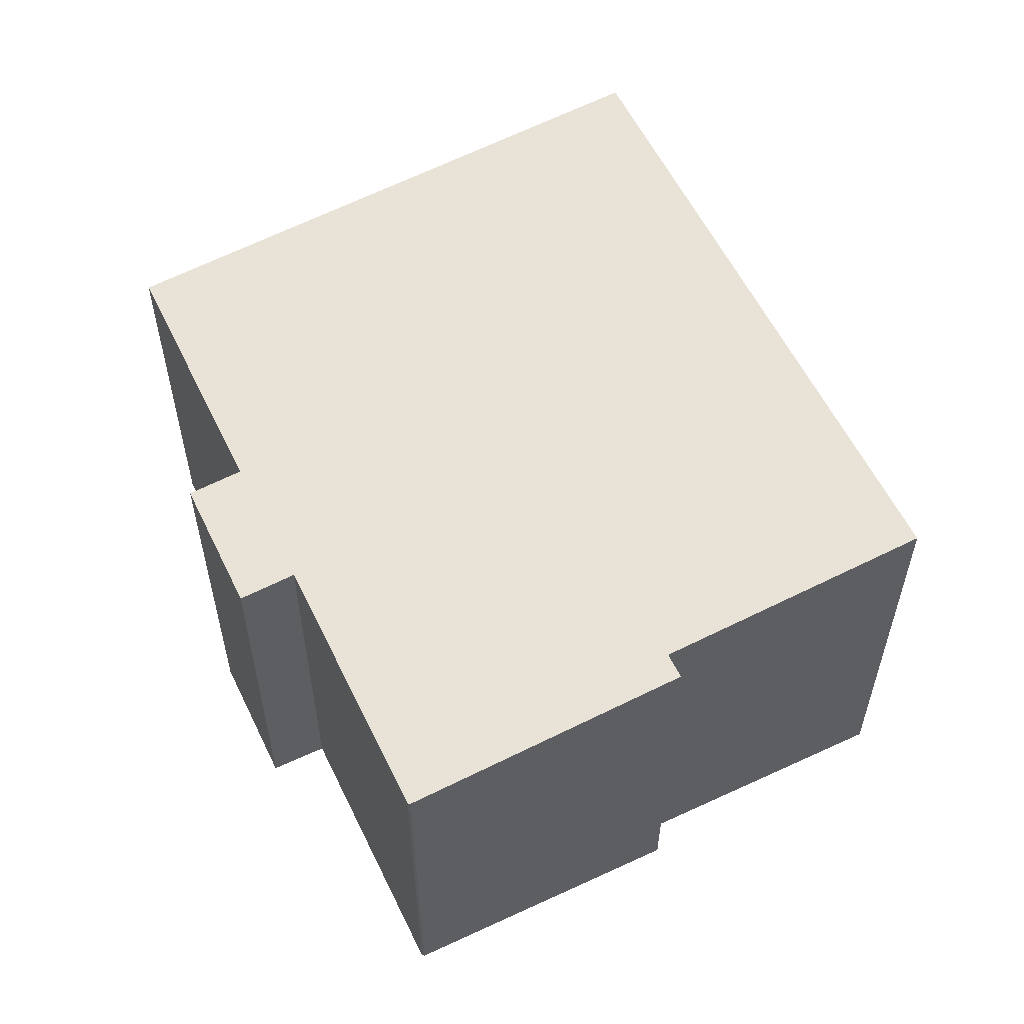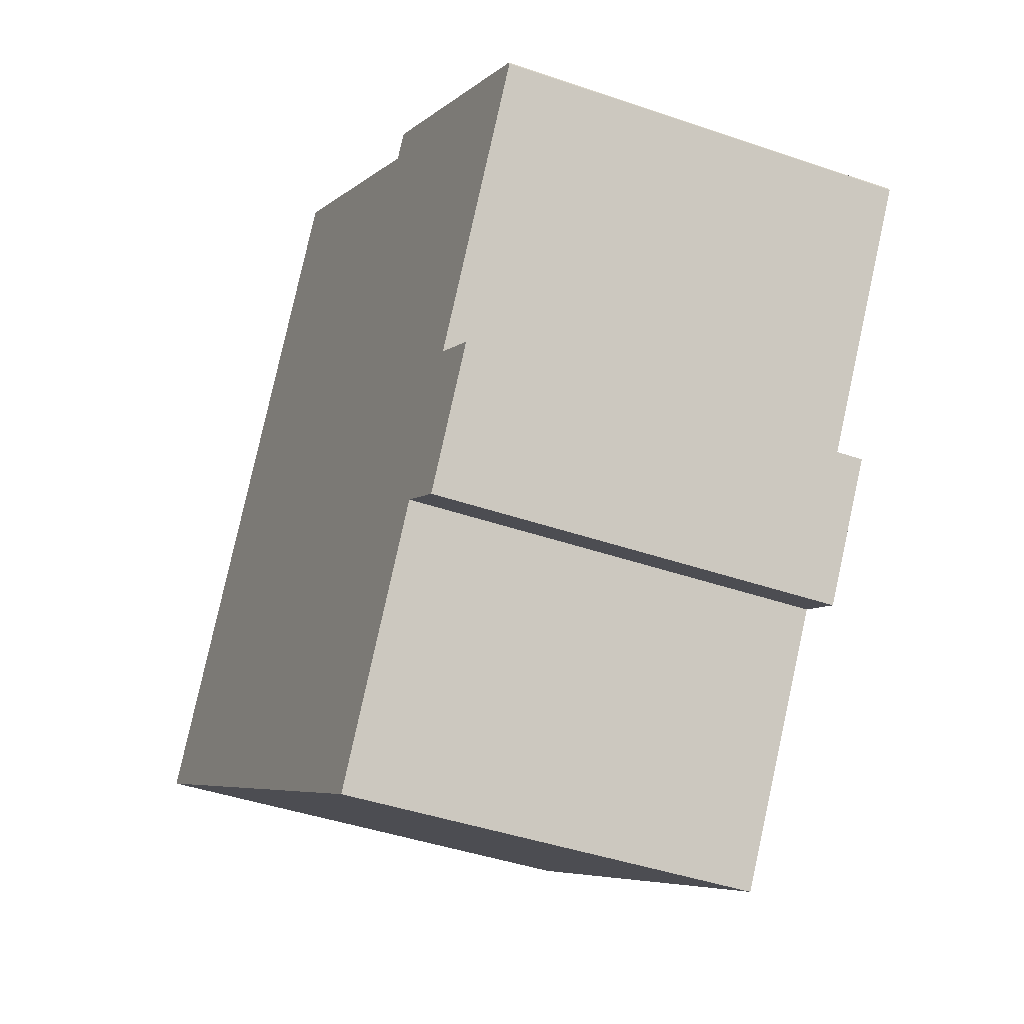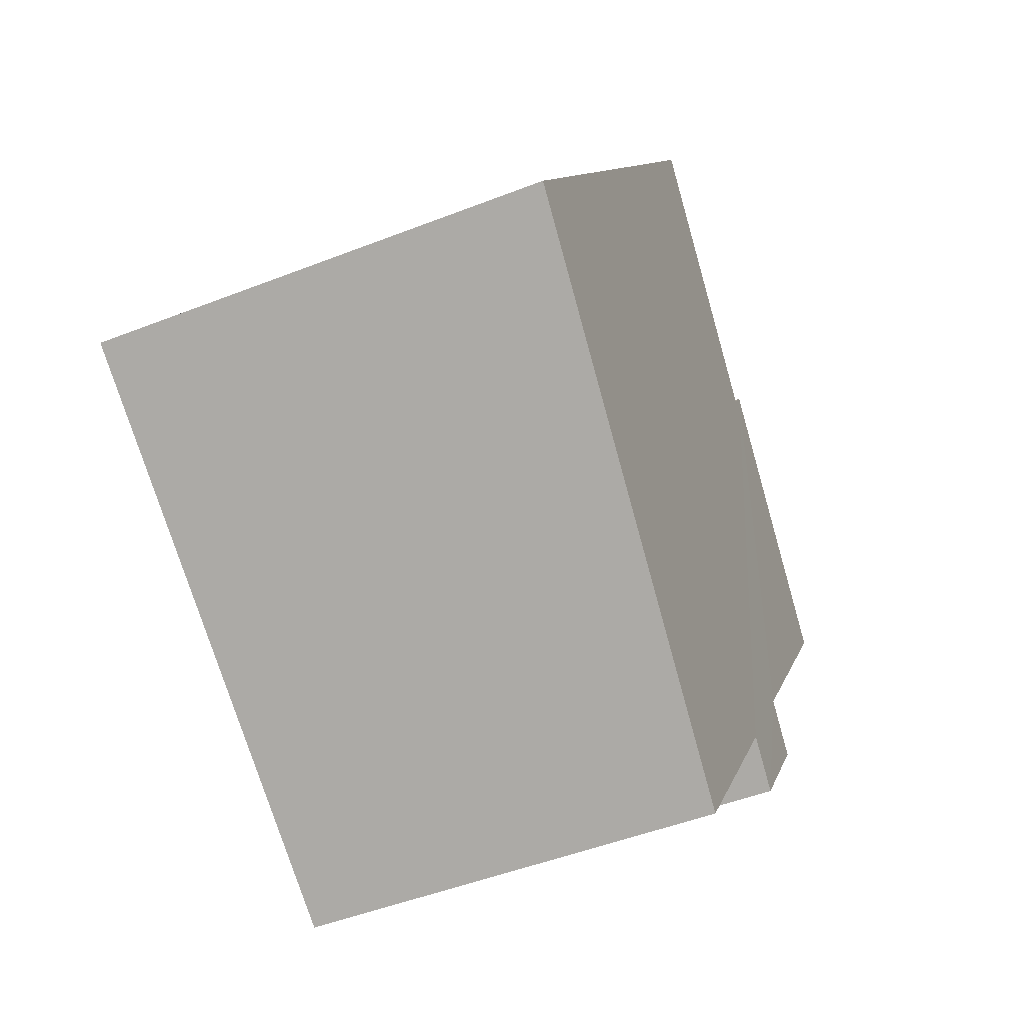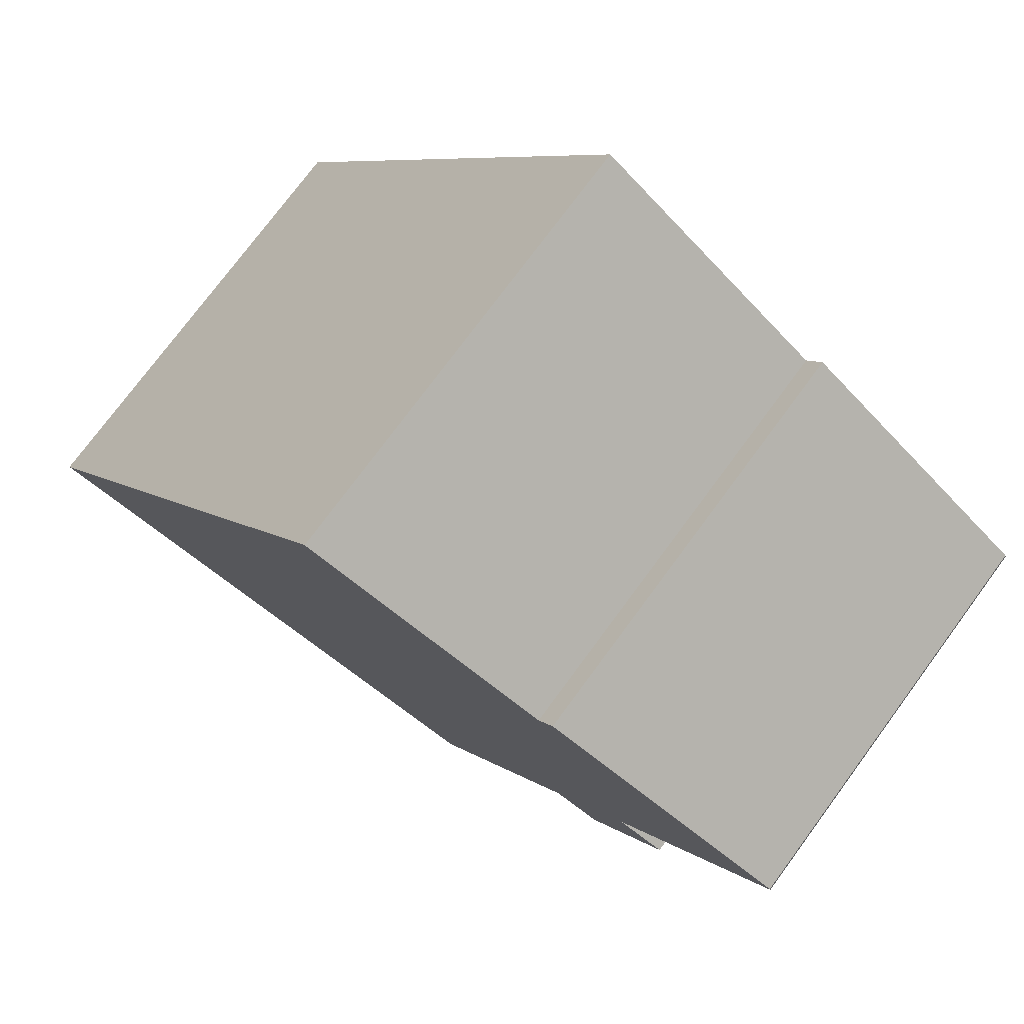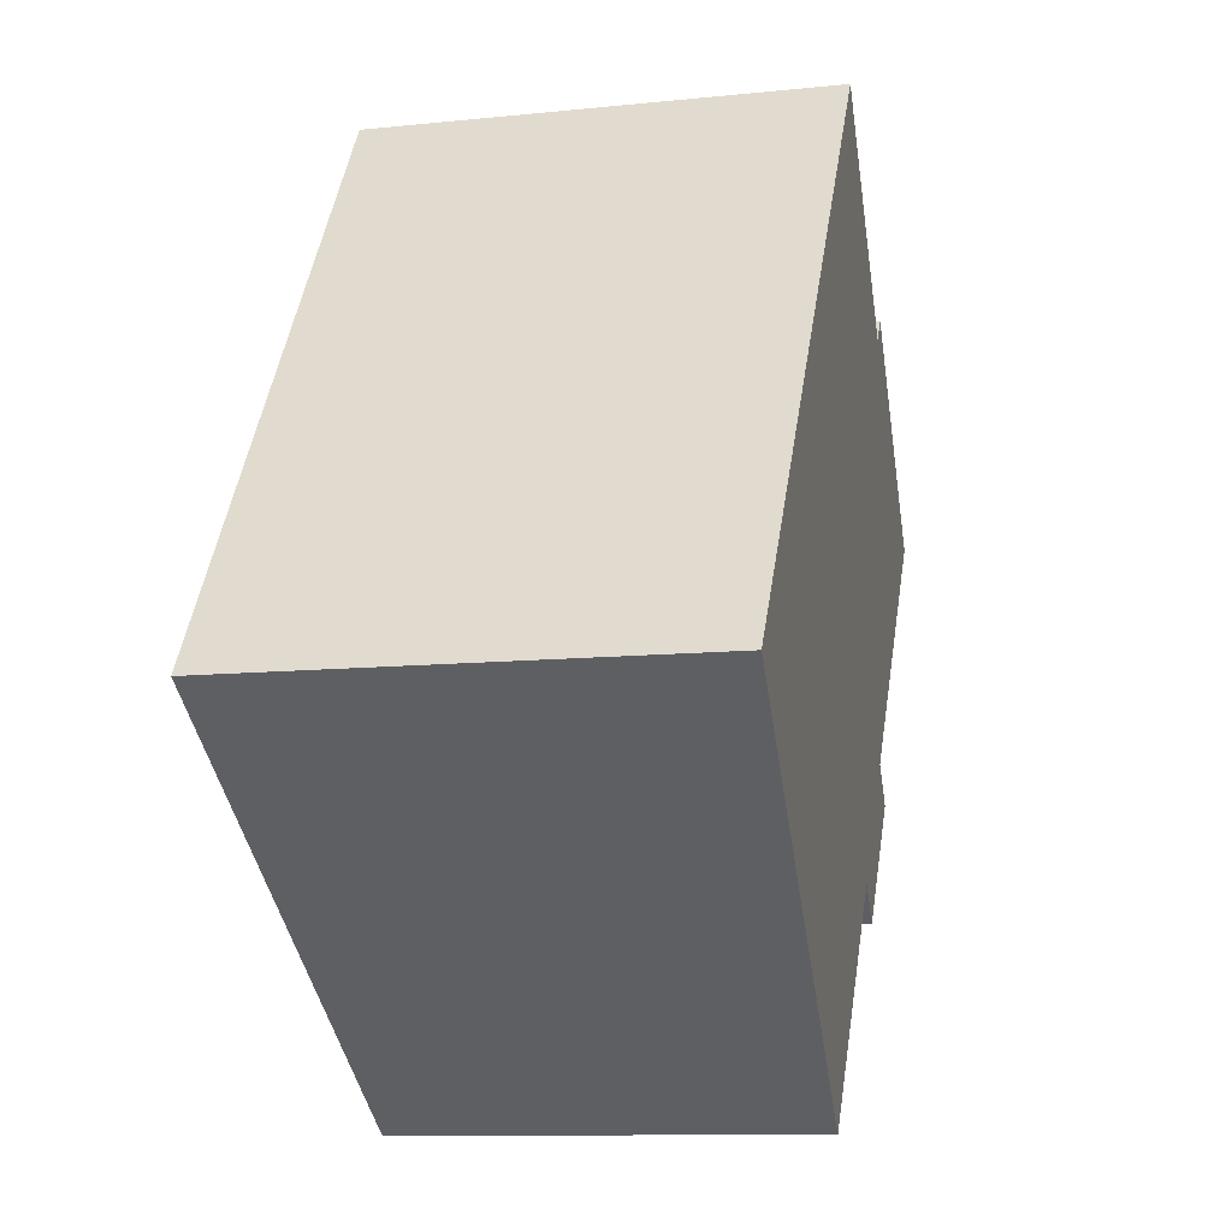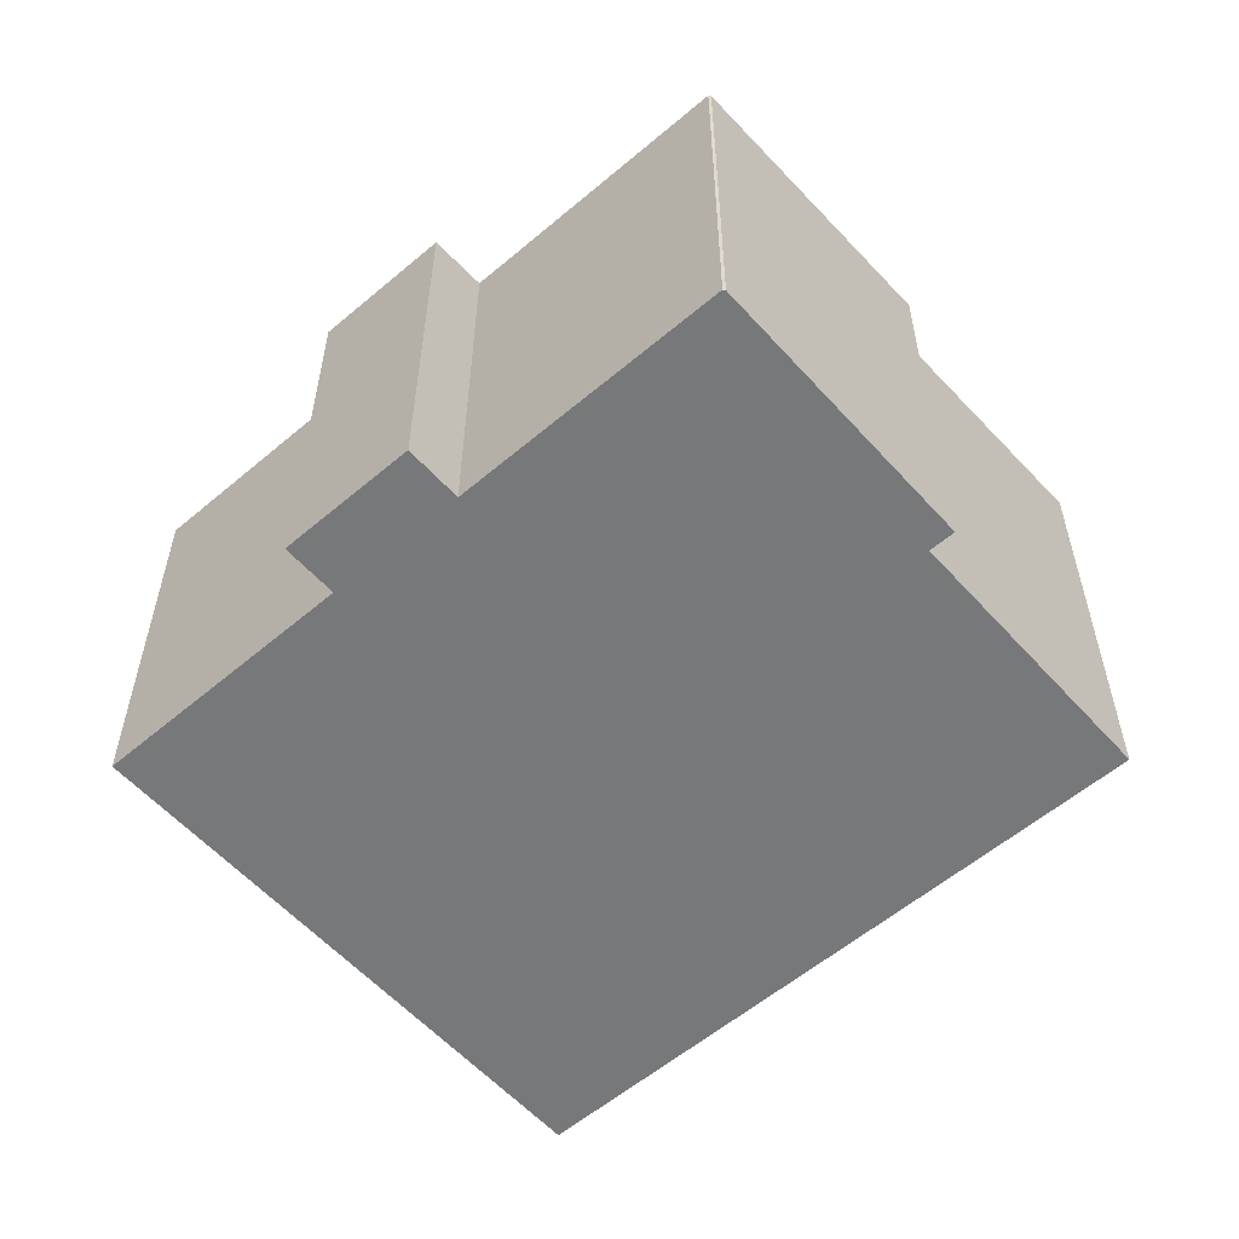
<metadata>
{"format":"obj","ext":"obj","renderer":"f3d","projection":"perspective","resolution":1024,"background":"white","views":[{"elev":57.9,"azim":-60.3,"up":"+Y"},{"elev":-43.0,"azim":-112.2,"up":"+Z"},{"elev":-48.0,"azim":113.8,"up":"+Z"},{"elev":75.2,"azim":-143.6,"up":"+Z"},{"elev":-10.3,"azim":105.0,"up":"+Z"},{"elev":-57.3,"azim":-83.2,"up":"+Y"}]}
</metadata>
<code>
v  0.021 9.601 0.064
v  3.839 9.598 -5.569
v  0 9.598 5.877e-16
v  5.782 10.1 4.036
v  5.717 9.594 -8.371
v  9.39 9.594 -13.7
v  6.148 10.1 3.505
v  20.81 10.58 -5.825
v  11.72 10.58 7.349
v  4.595 9.497 -9.145
v  2.68 9.497 -6.368
v  4.595 5.6e-16 -9.145
v  2.68 3.899e-16 -6.368
v  3.839 3.41e-16 -5.569
v  0 0 0
v  9.39 8.388e-16 -13.7
v  5.717 5.126e-16 -8.371
v  5.782 -2.471e-16 4.036
v  0.021 -3.919e-18 0.064
v  11.72 -4.5e-16 7.349
v  6.148 -2.146e-16 3.505
v  20.81 3.567e-16 -5.825
g defaultobject
f 1 2 3
f 2 1 4
f 2 4 5
f 5 4 6
f 6 4 7
f 6 7 8
f 8 7 9
f 2 10 11
f 10 2 5
f 12 11 10
f 11 12 13
f 14 3 2
f 3 14 15
f 16 5 6
f 5 16 17
f 11 14 2
f 14 11 13
f 1 18 4
f 18 1 19
f 7 20 9
f 20 7 21
f 3 19 1
f 19 3 15
f 18 7 4
f 7 18 21
f 20 8 9
f 8 20 22
f 22 6 8
f 6 22 16
f 17 10 5
f 10 17 12
f 19 21 18
f 21 19 15
f 21 15 14
f 12 17 13
f 21 22 20
f 22 21 14
f 22 14 13
f 22 13 17
f 22 17 16

</code>
